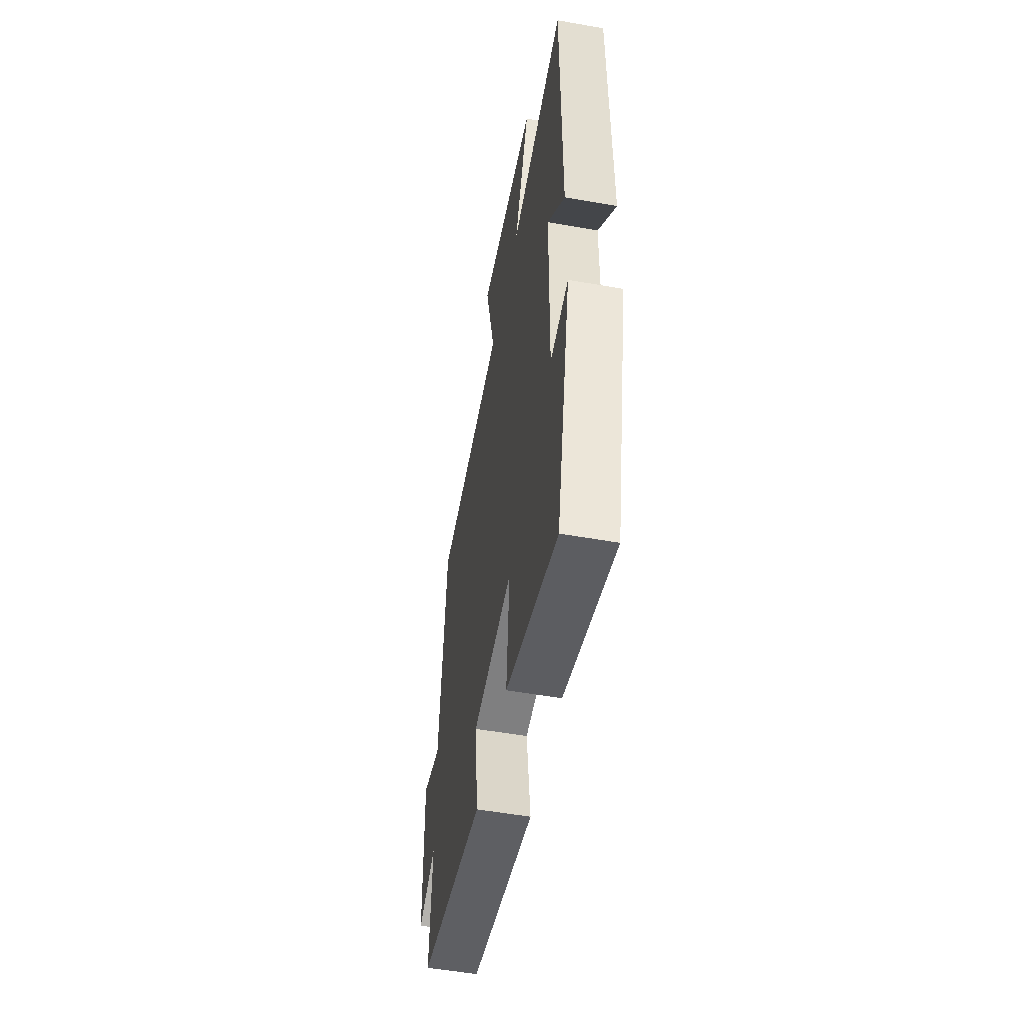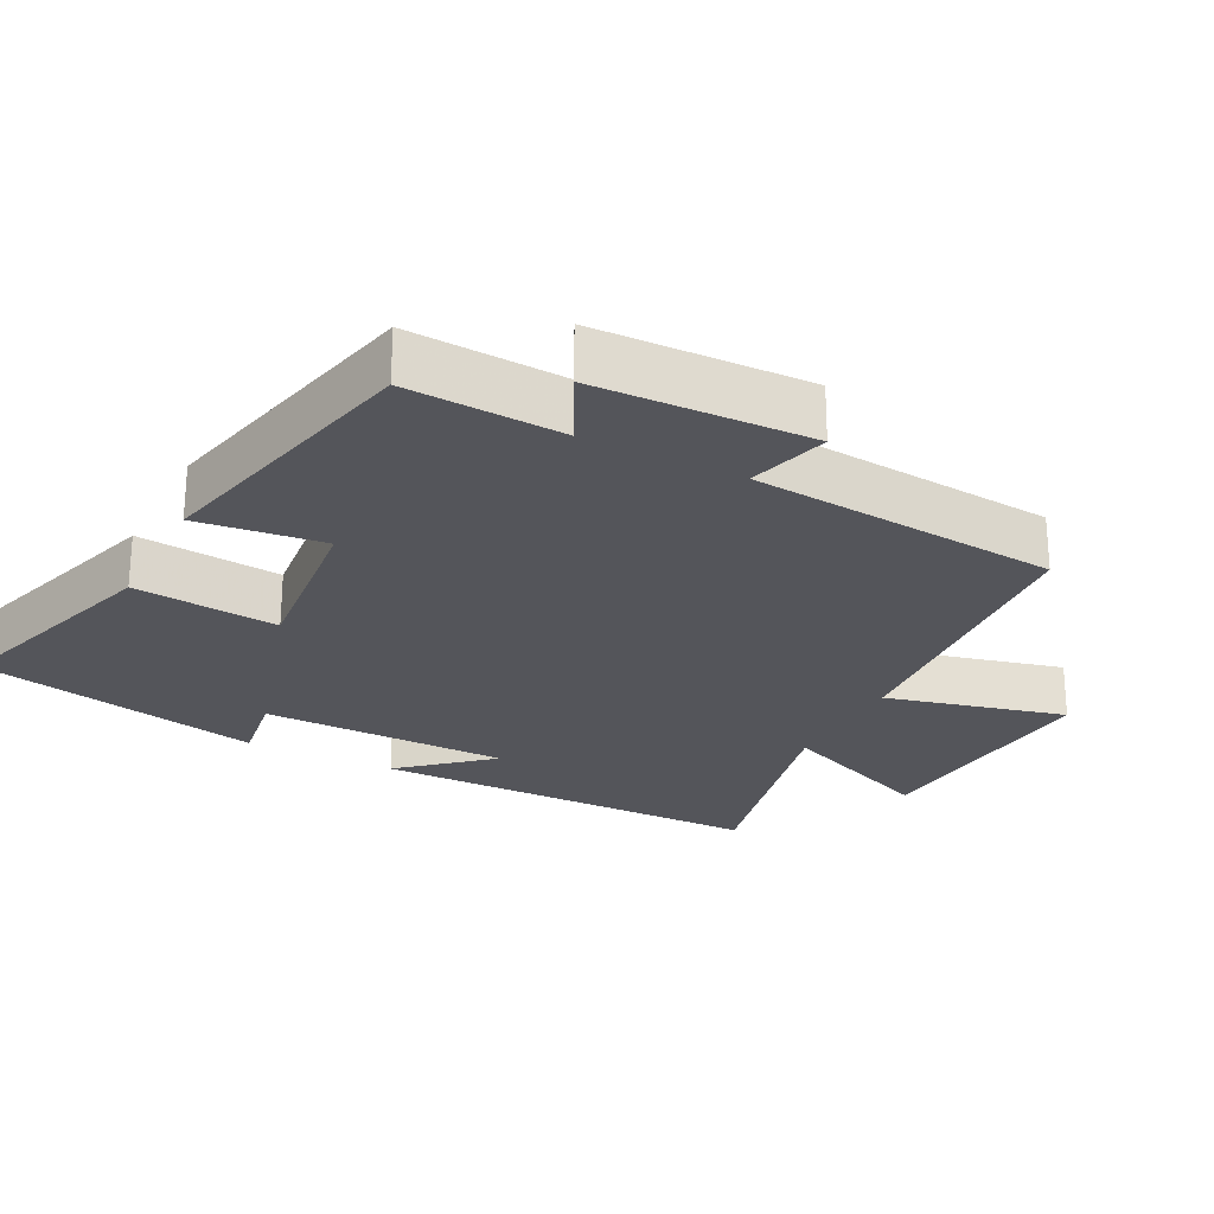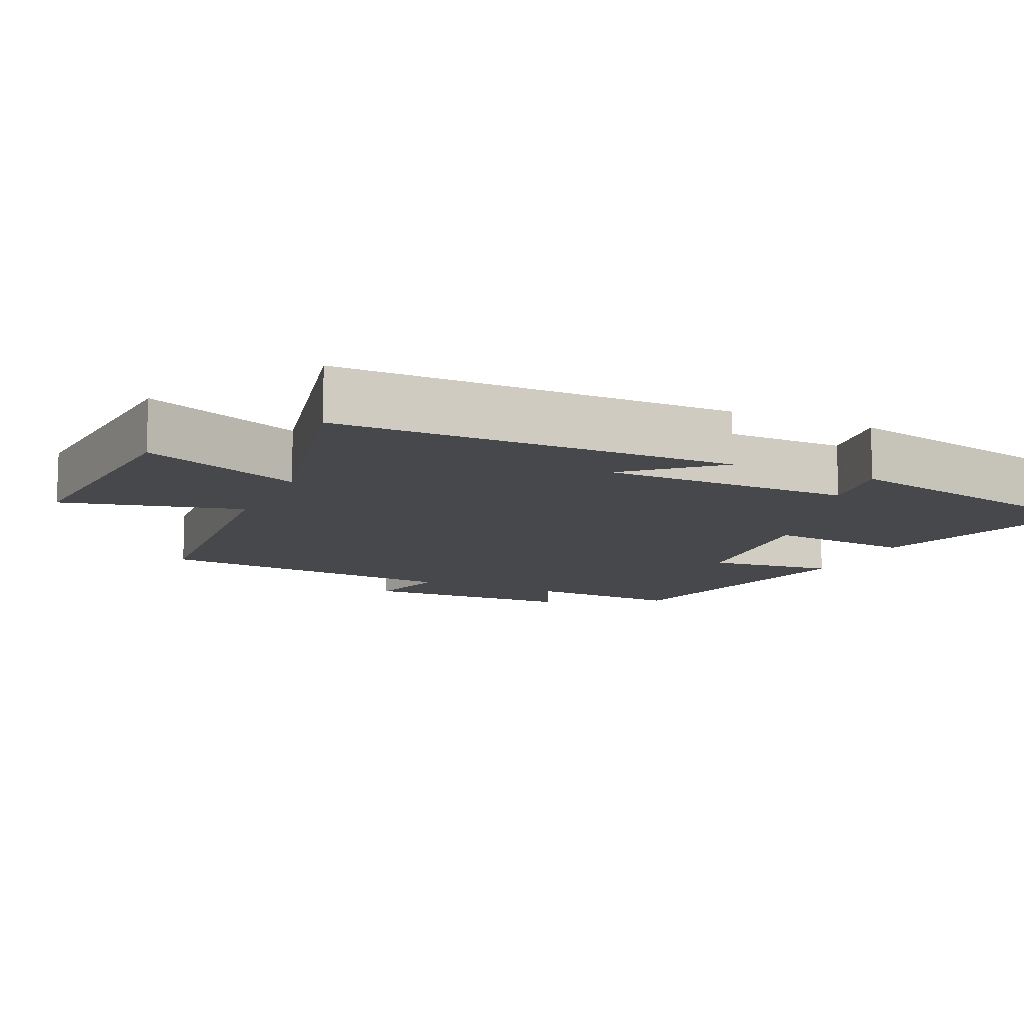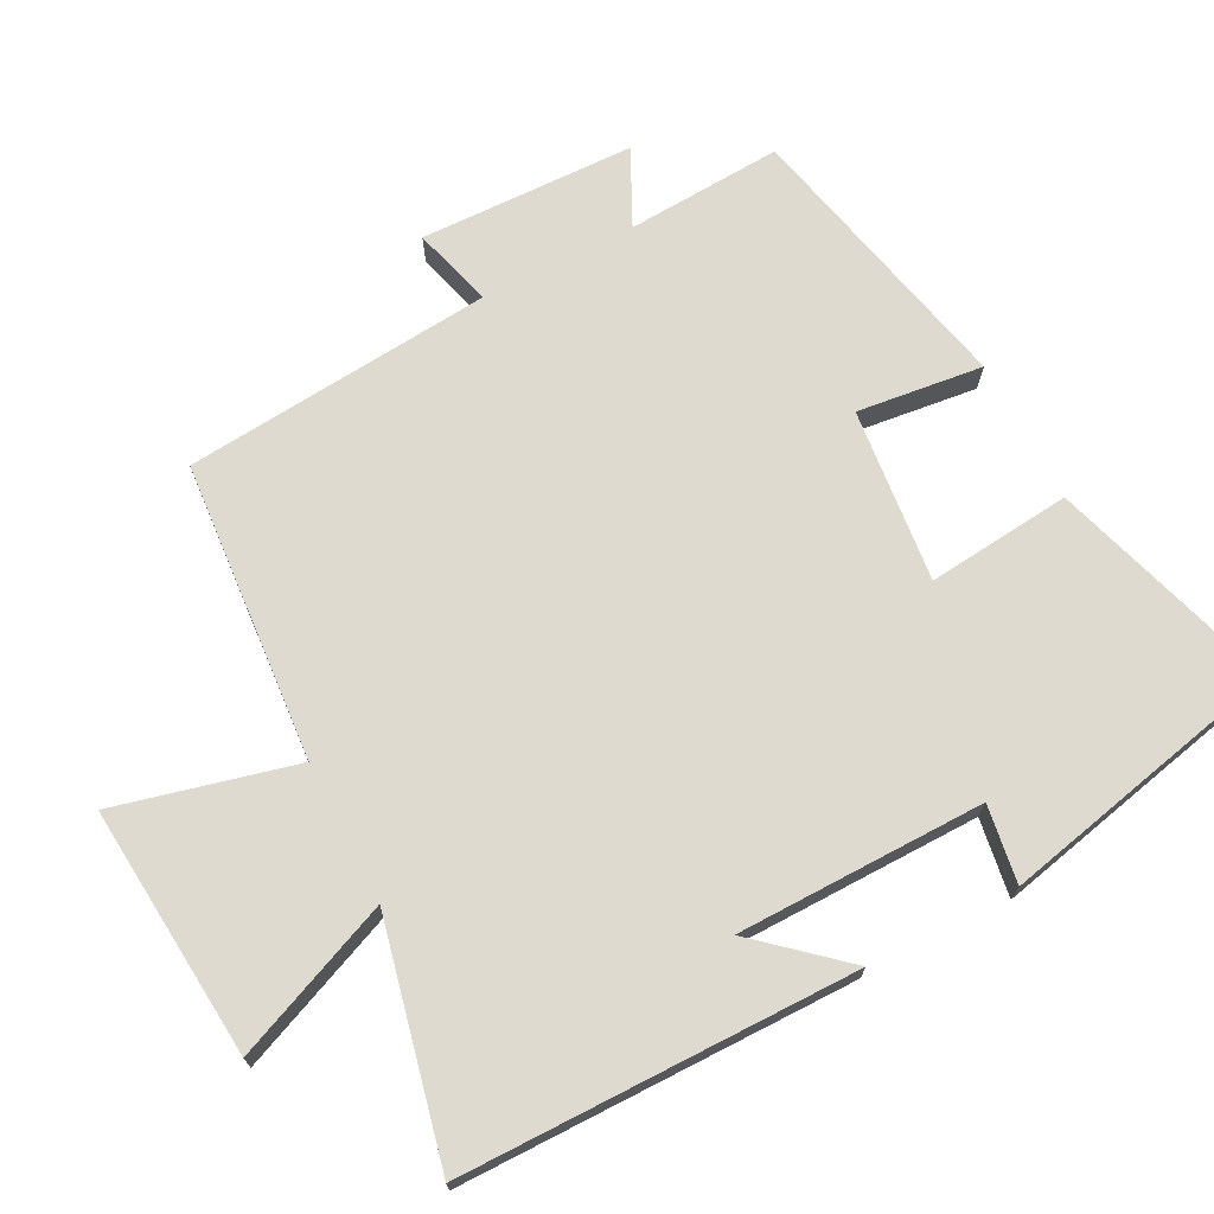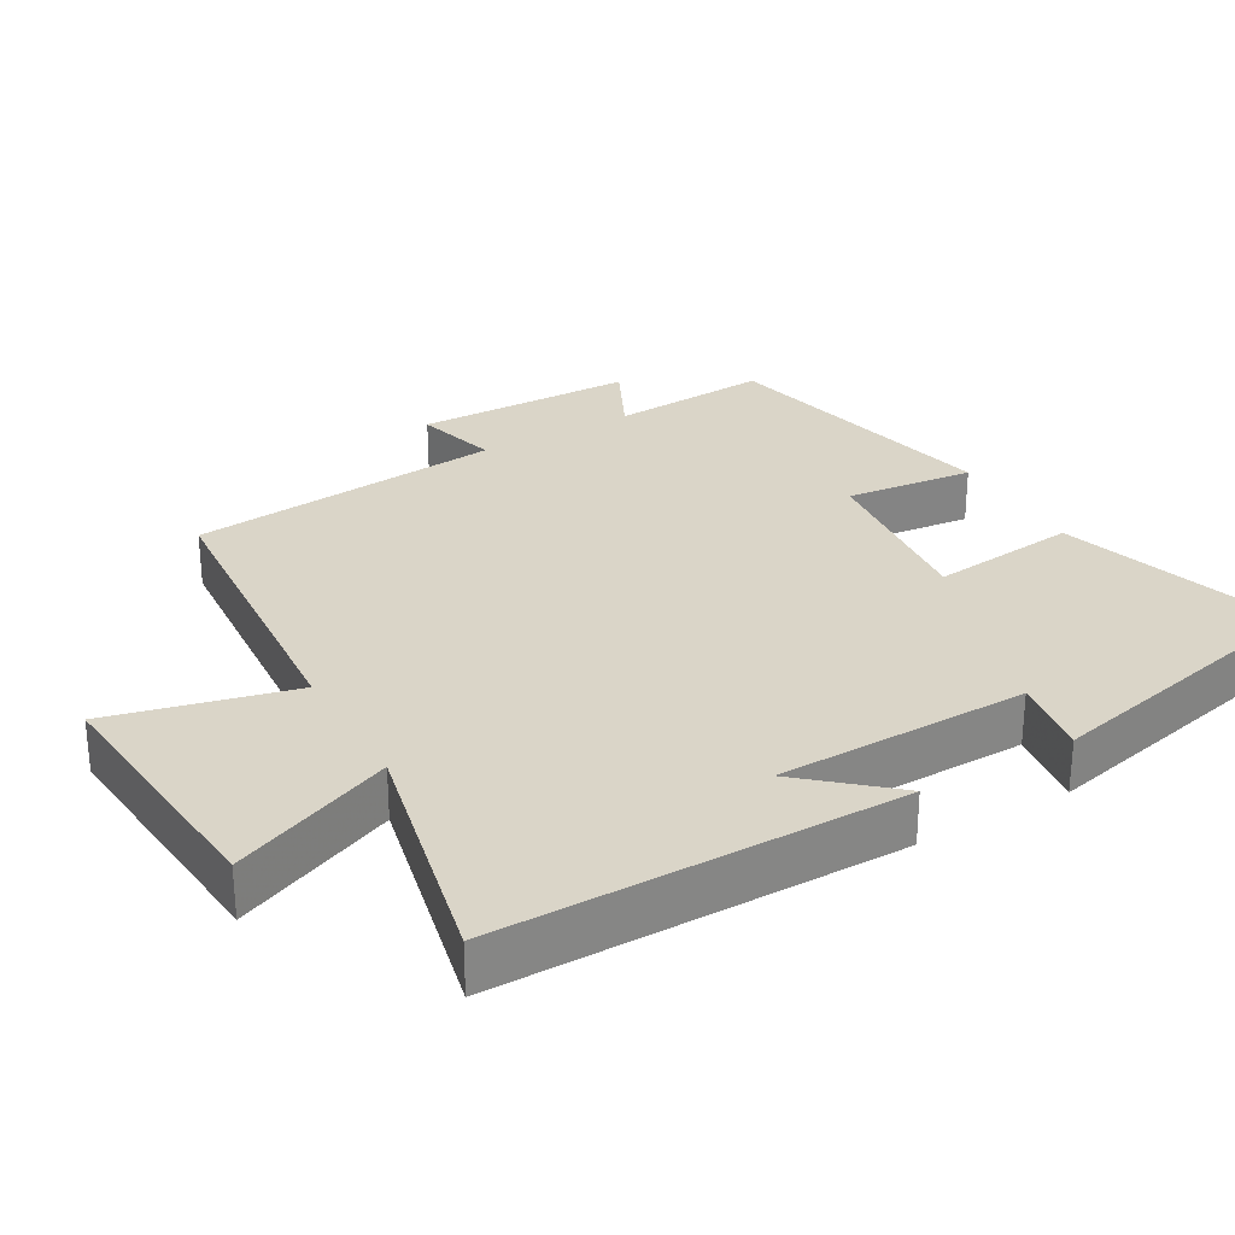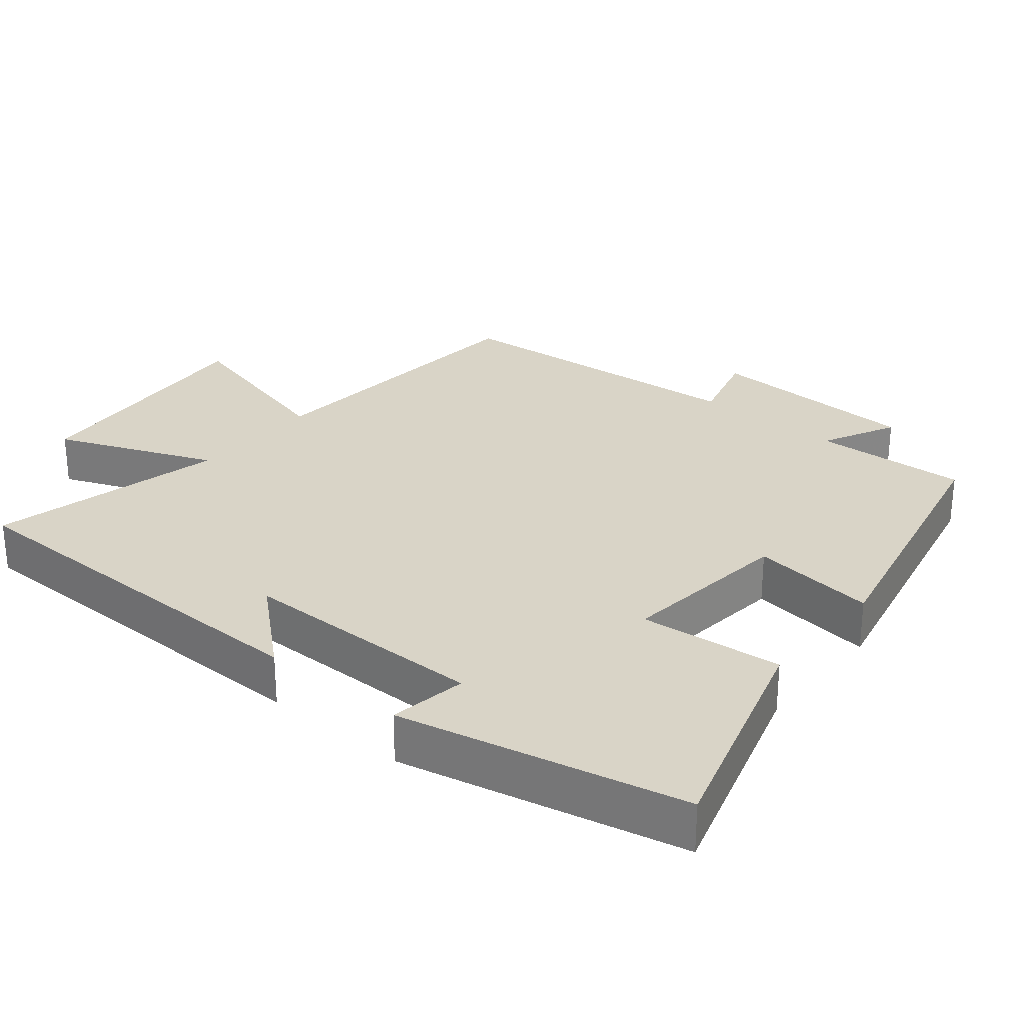
<metadata>
{"format":"obj","ext":"obj","renderer":"f3d","projection":"perspective","resolution":1024,"background":"white","views":[{"elev":-53.8,"azim":79.3,"up":"+Z"},{"elev":-24.9,"azim":-117.1,"up":"+Y"},{"elev":-11.4,"azim":65.6,"up":"+Y"},{"elev":70.8,"azim":62.6,"up":"+Y"},{"elev":29.1,"azim":60.0,"up":"+Y"},{"elev":28.4,"azim":129.9,"up":"+Y"}]}
</metadata>
<code>
v 0.498 0.07 0.576
v 0.5 0.07 0.018
v 0.394 0.07 0.139
v 0.39 0.07 -0.211
v 0.5 0.07 -0.194
v 0.41 0.07 -0.599
v 0.09 0.07 -0.5
v 0.111 0.07 -0.296
v -0.135 0.07 -0.322
v -0.114 0.07 -0.5
v -0.513 0.07 -0.41
v -0.5 0.07 -0.19
v -0.606 0.07 -0.242
v -0.614 0.07 0.062
v -0.5 0.07 0.03
v -0.46 0.07 0.467
v -0.036 0.07 0.5
v -0.099 0.07 0.754
v 0.257 0.07 0.724
v 0.164 0.07 0.5
v 0.498 0 0.576
v 0.5 0 0.018
v 0.394 0 0.139
v 0.39 0 -0.211
v 0.5 0 -0.194
v 0.41 0 -0.599
v 0.09 0 -0.5
v 0.111 0 -0.296
v -0.135 0 -0.322
v -0.114 0 -0.5
v -0.513 0 -0.41
v -0.5 0 -0.19
v -0.606 0 -0.242
v -0.614 0 0.062
v -0.5 0 0.03
v -0.46 0 0.467
v -0.036 0 0.5
v -0.099 0 0.754
v 0.257 0 0.724
v 0.164 0 0.5
f 17 18 19 20
f 15 16 17 20
f 15 20 1
f 12 13 14 15
f 12 15 1
f 9 10 11 12
f 8 9 12 1
f 4 5 6 7
f 3 4 7 8
f 1 2 3
f 1 3 8
f 40 39 38 37
f 40 37 36 35
f 21 40 35
f 35 34 33 32
f 21 35 32
f 32 31 30 29
f 21 32 29 28
f 27 26 25 24
f 28 27 24 23
f 23 22 21
f 28 23 21
f 1 21 22 2
f 2 22 23 3
f 3 23 24 4
f 4 24 25 5
f 5 25 26 6
f 6 26 27 7
f 7 27 28 8
f 8 28 29 9
f 9 29 30 10
f 10 30 31 11
f 11 31 32 12
f 12 32 33 13
f 13 33 34 14
f 14 34 35 15
f 15 35 36 16
f 16 36 37 17
f 17 37 38 18
f 18 38 39 19
f 19 39 40 20
f 20 40 21 1

</code>
